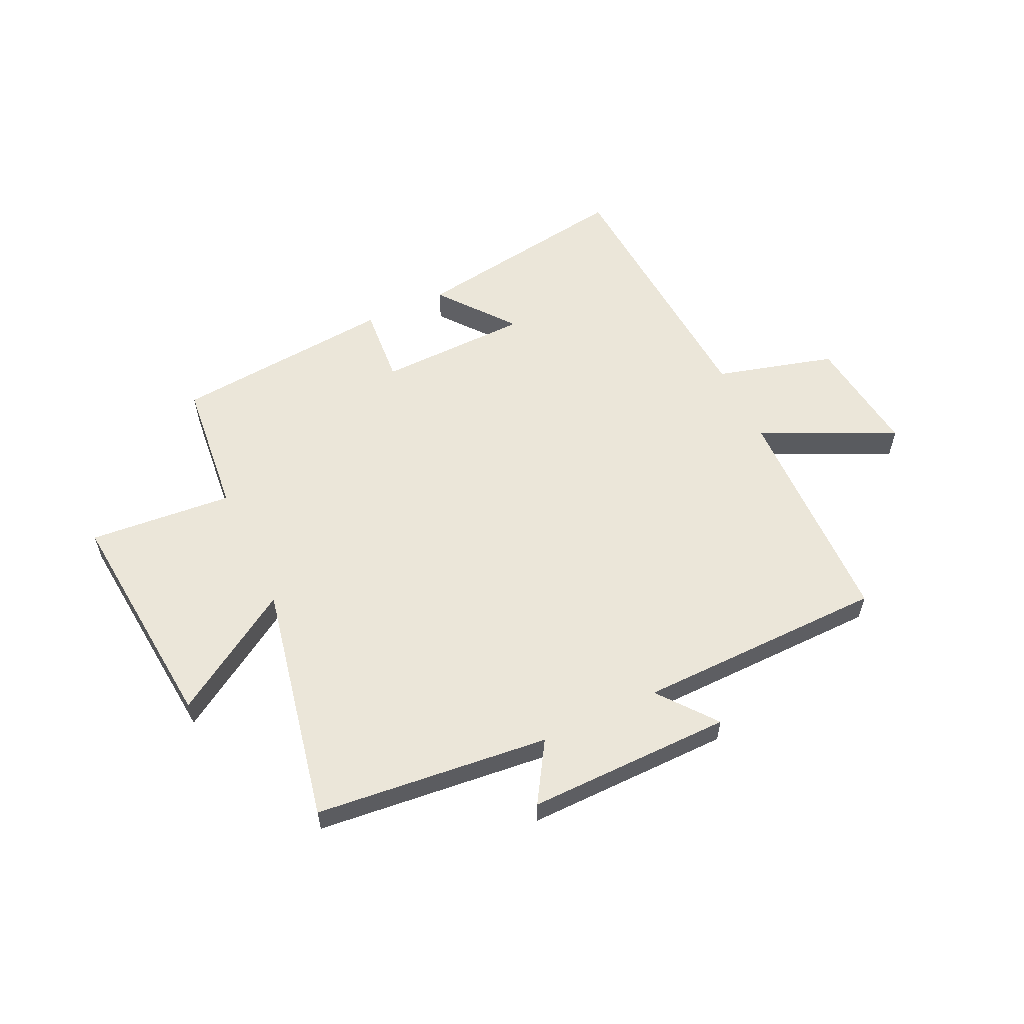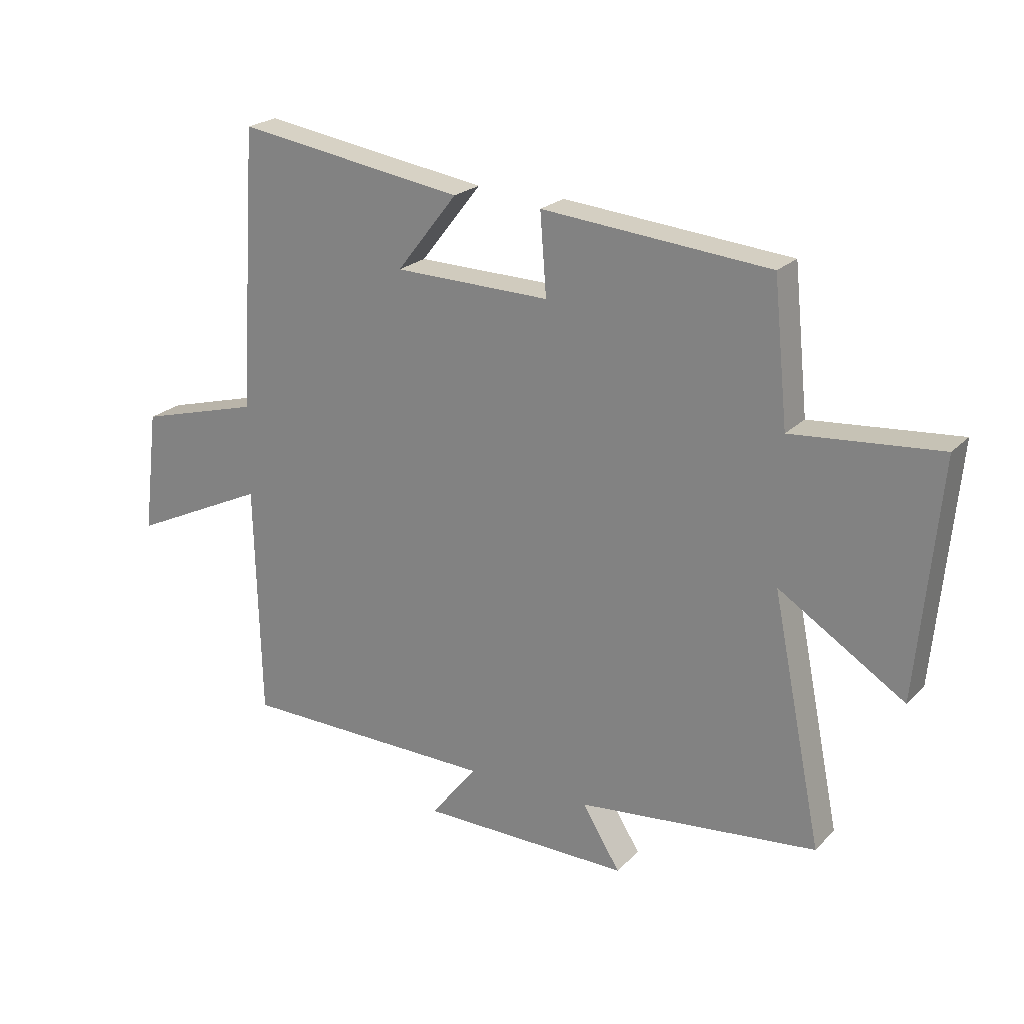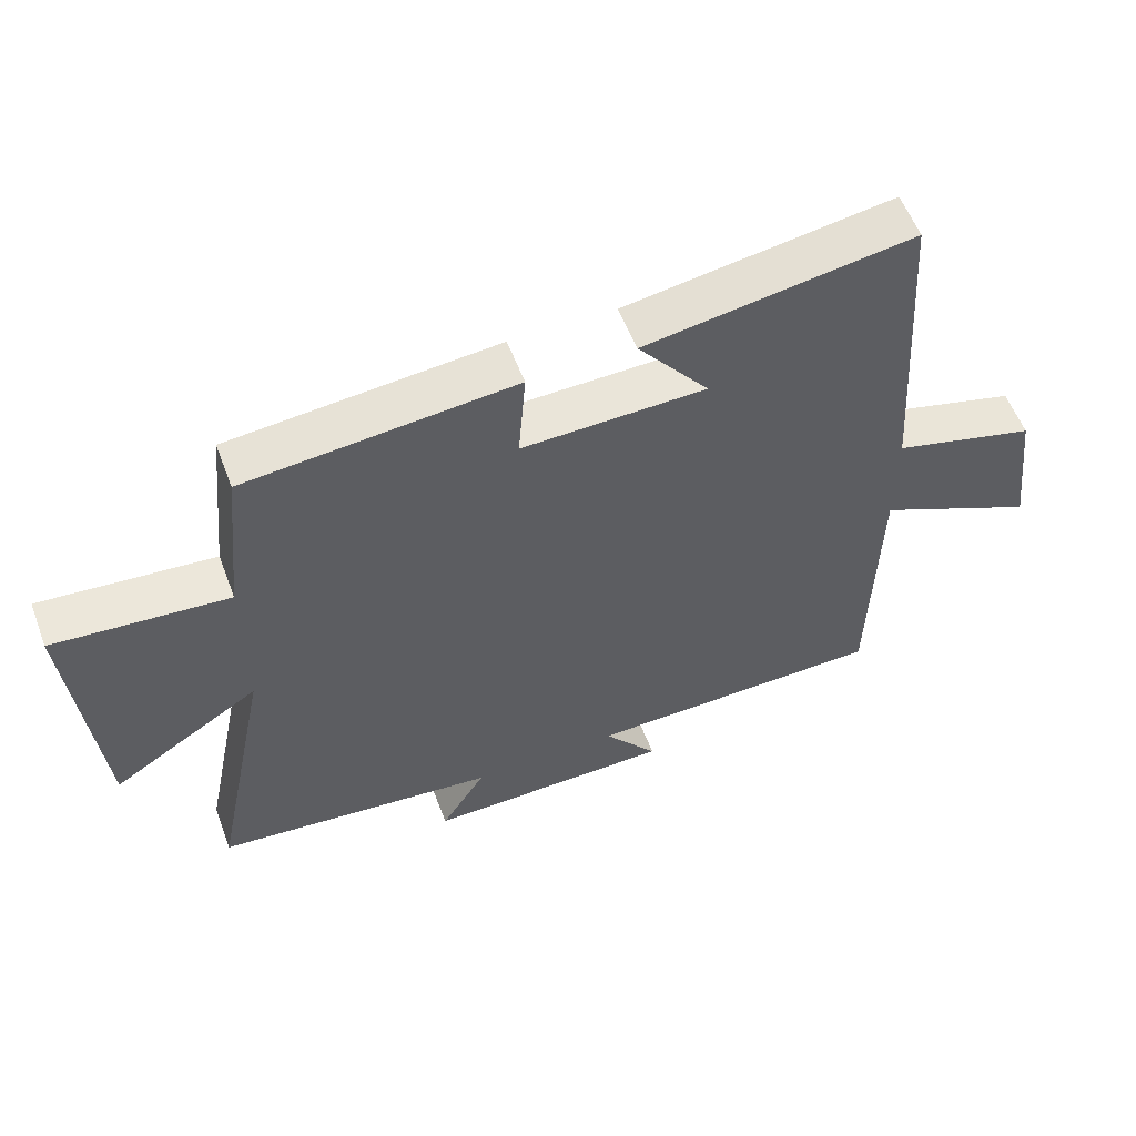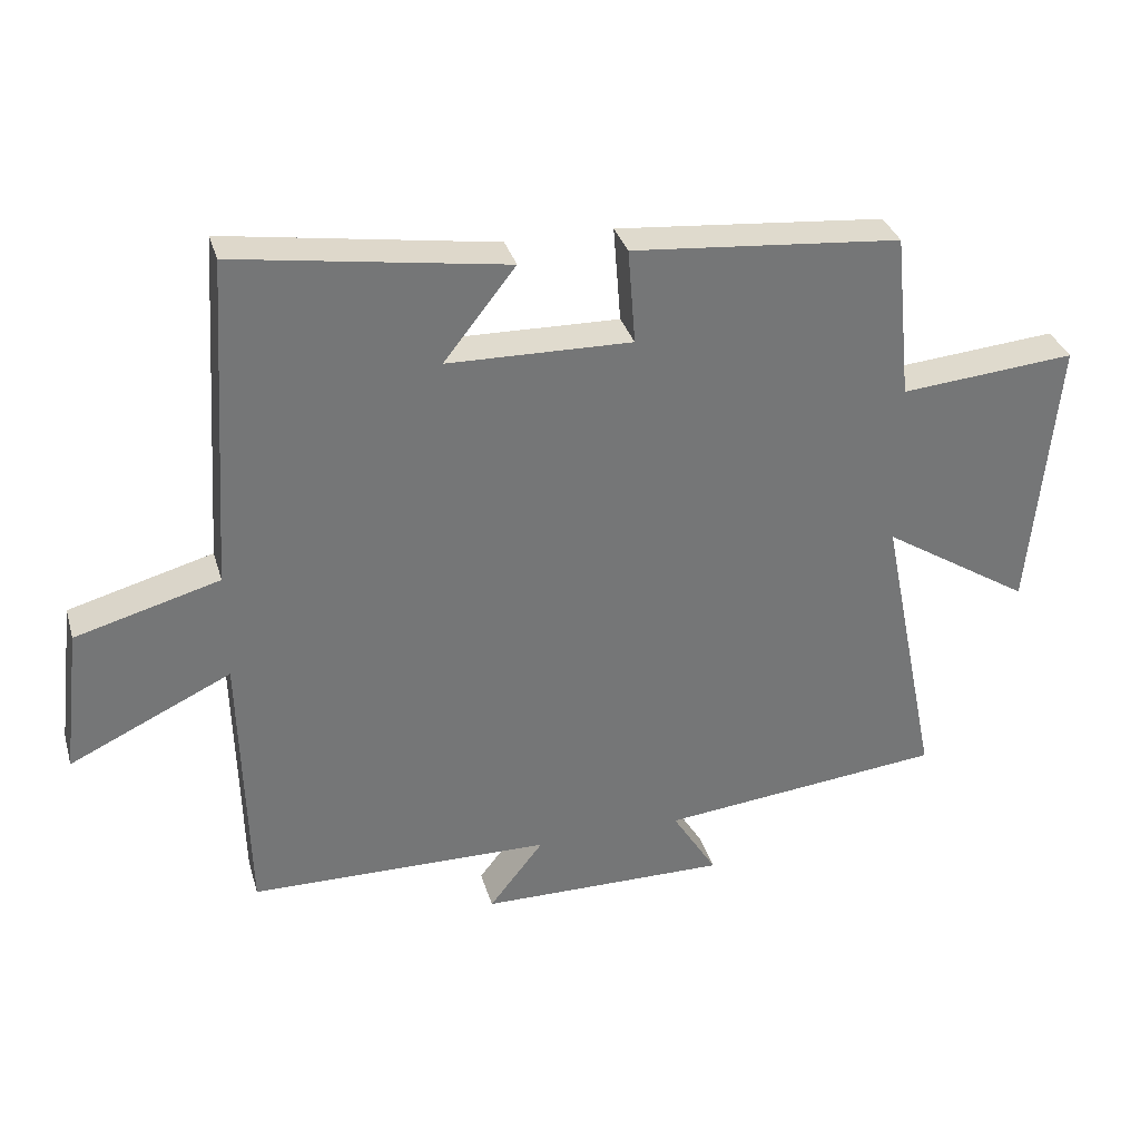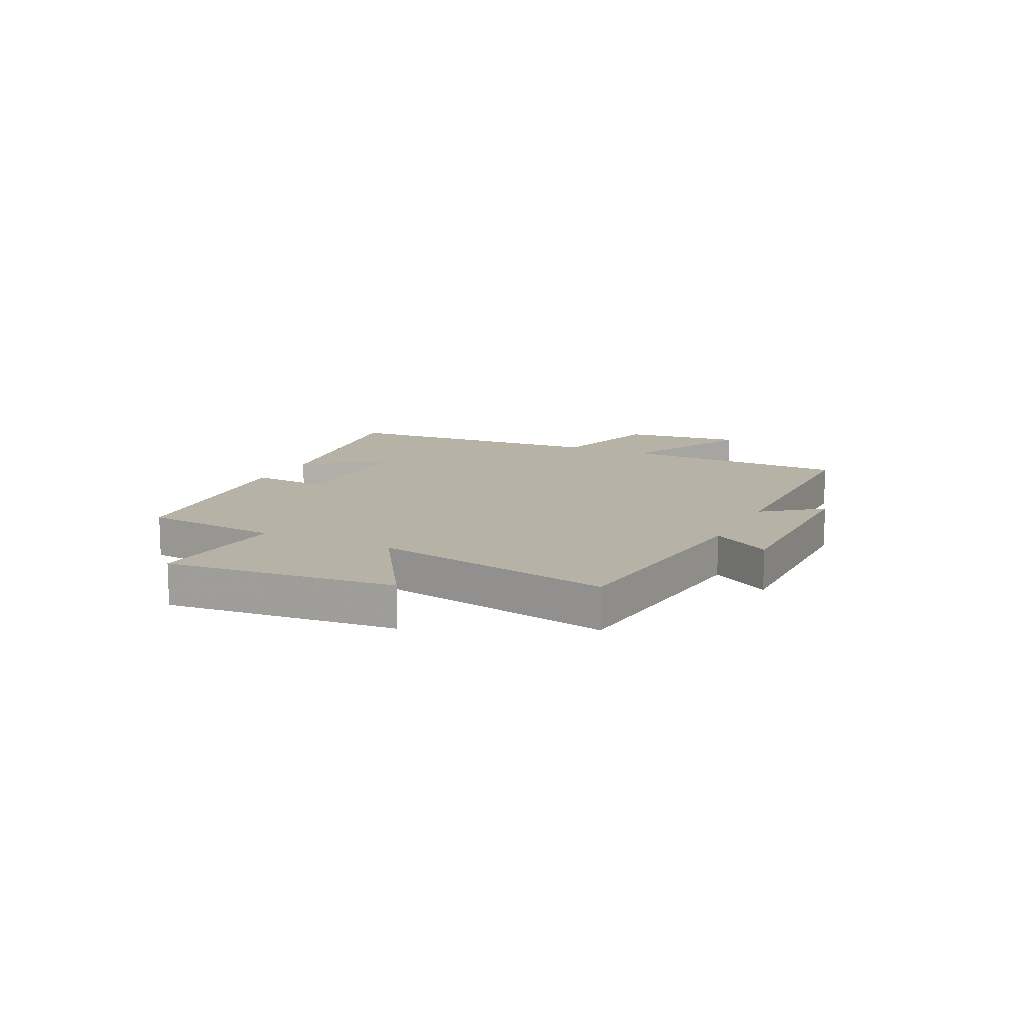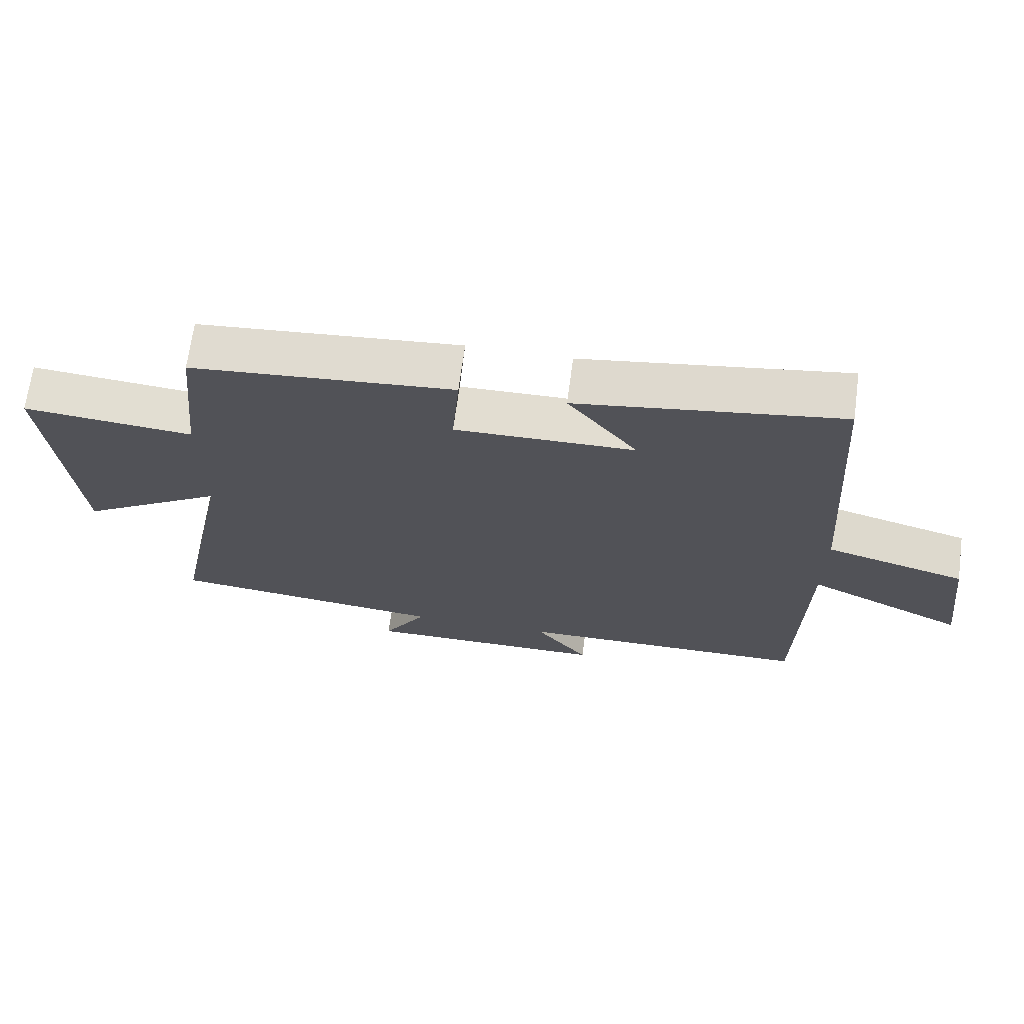
<metadata>
{"format":"obj","ext":"obj","renderer":"f3d","projection":"perspective","resolution":1024,"background":"white","views":[{"elev":57.4,"azim":154.7,"up":"+Y"},{"elev":22.4,"azim":31.5,"up":"+Z"},{"elev":56.8,"azim":159.4,"up":"+Z"},{"elev":33.5,"azim":-15.6,"up":"+Z"},{"elev":12.3,"azim":115.9,"up":"+Y"},{"elev":68.1,"azim":-172.4,"up":"+Z"}]}
</metadata>
<code>
v 0.475 0.07 0.464
v 0.5 0.07 0.22
v 0.756 0.07 0.242
v 0.718 0.07 -0.166
v 0.5 0.07 -0.028
v 0.587 0.07 -0.457
v 0.171 0.07 -0.5
v 0.237 0.07 -0.606
v -0.127 0.07 -0.602
v -0.047 0.07 -0.5
v -0.49 0.07 -0.493
v -0.5 0.07 -0.086
v -0.737 0.07 -0.198
v -0.711 0.07 0.016
v -0.5 0.07 0.074
v -0.468 0.07 0.561
v -0.073 0.07 0.5
v -0.178 0.07 0.366
v 0.092 0.07 0.36
v 0.081 0.07 0.5
v 0.475 0 0.464
v 0.5 0 0.22
v 0.756 0 0.242
v 0.718 0 -0.166
v 0.5 0 -0.028
v 0.587 0 -0.457
v 0.171 0 -0.5
v 0.237 0 -0.606
v -0.127 0 -0.602
v -0.047 0 -0.5
v -0.49 0 -0.493
v -0.5 0 -0.086
v -0.737 0 -0.198
v -0.711 0 0.016
v -0.5 0 0.074
v -0.468 0 0.561
v -0.073 0 0.5
v -0.178 0 0.366
v 0.092 0 0.36
v 0.081 0 0.5
f 19 20 1 2
f 18 19 2
f 15 16 17 18
f 15 18 2
f 12 13 14 15
f 15 2 3
f 12 15 3
f 11 12 3
f 10 11 3
f 7 8 9 10
f 5 6 7 10
f 5 10 3
f 3 4 5
f 22 21 40 39
f 22 39 38
f 38 37 36 35
f 22 38 35
f 35 34 33 32
f 23 22 35
f 23 35 32
f 23 32 31
f 23 31 30
f 30 29 28 27
f 30 27 26 25
f 23 30 25
f 25 24 23
f 1 21 22 2
f 2 22 23 3
f 3 23 24 4
f 4 24 25 5
f 5 25 26 6
f 6 26 27 7
f 7 27 28 8
f 8 28 29 9
f 9 29 30 10
f 10 30 31 11
f 11 31 32 12
f 12 32 33 13
f 13 33 34 14
f 14 34 35 15
f 15 35 36 16
f 16 36 37 17
f 17 37 38 18
f 18 38 39 19
f 19 39 40 20
f 20 40 21 1

</code>
